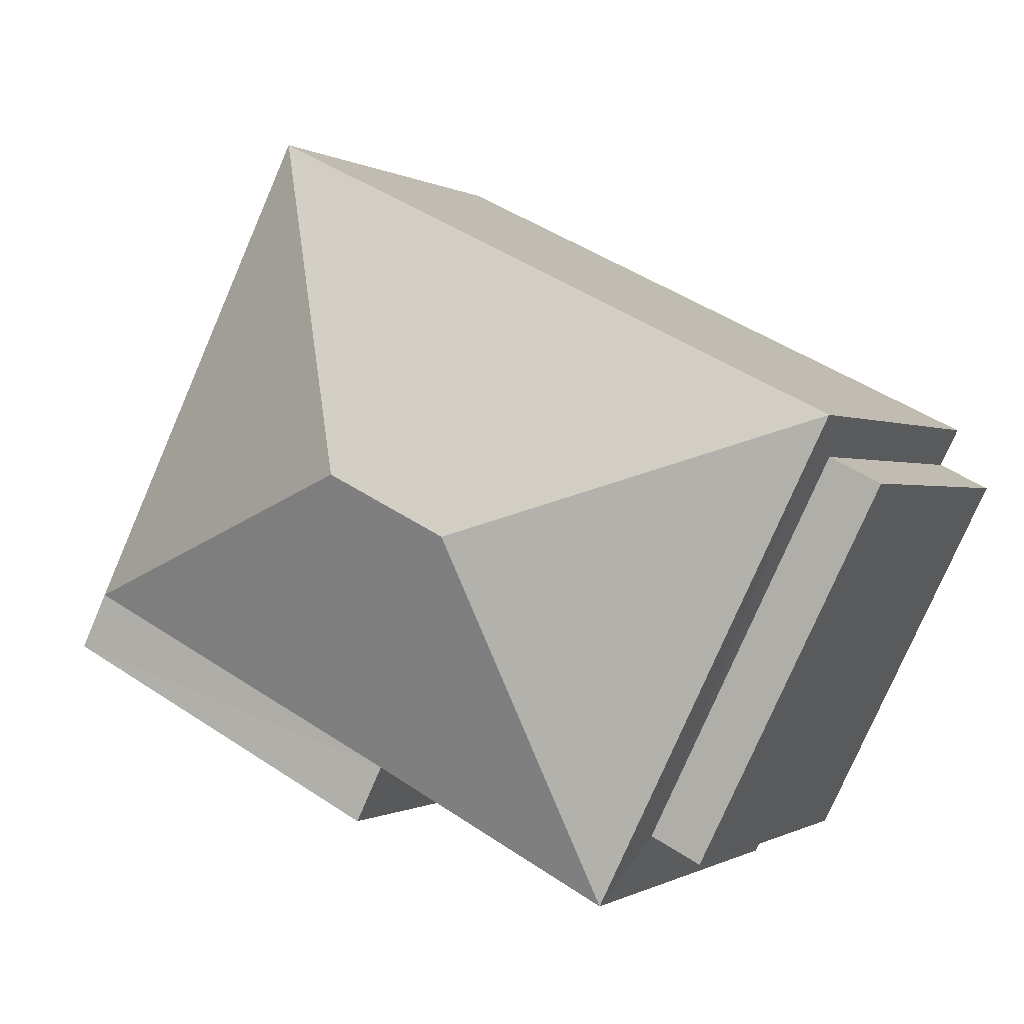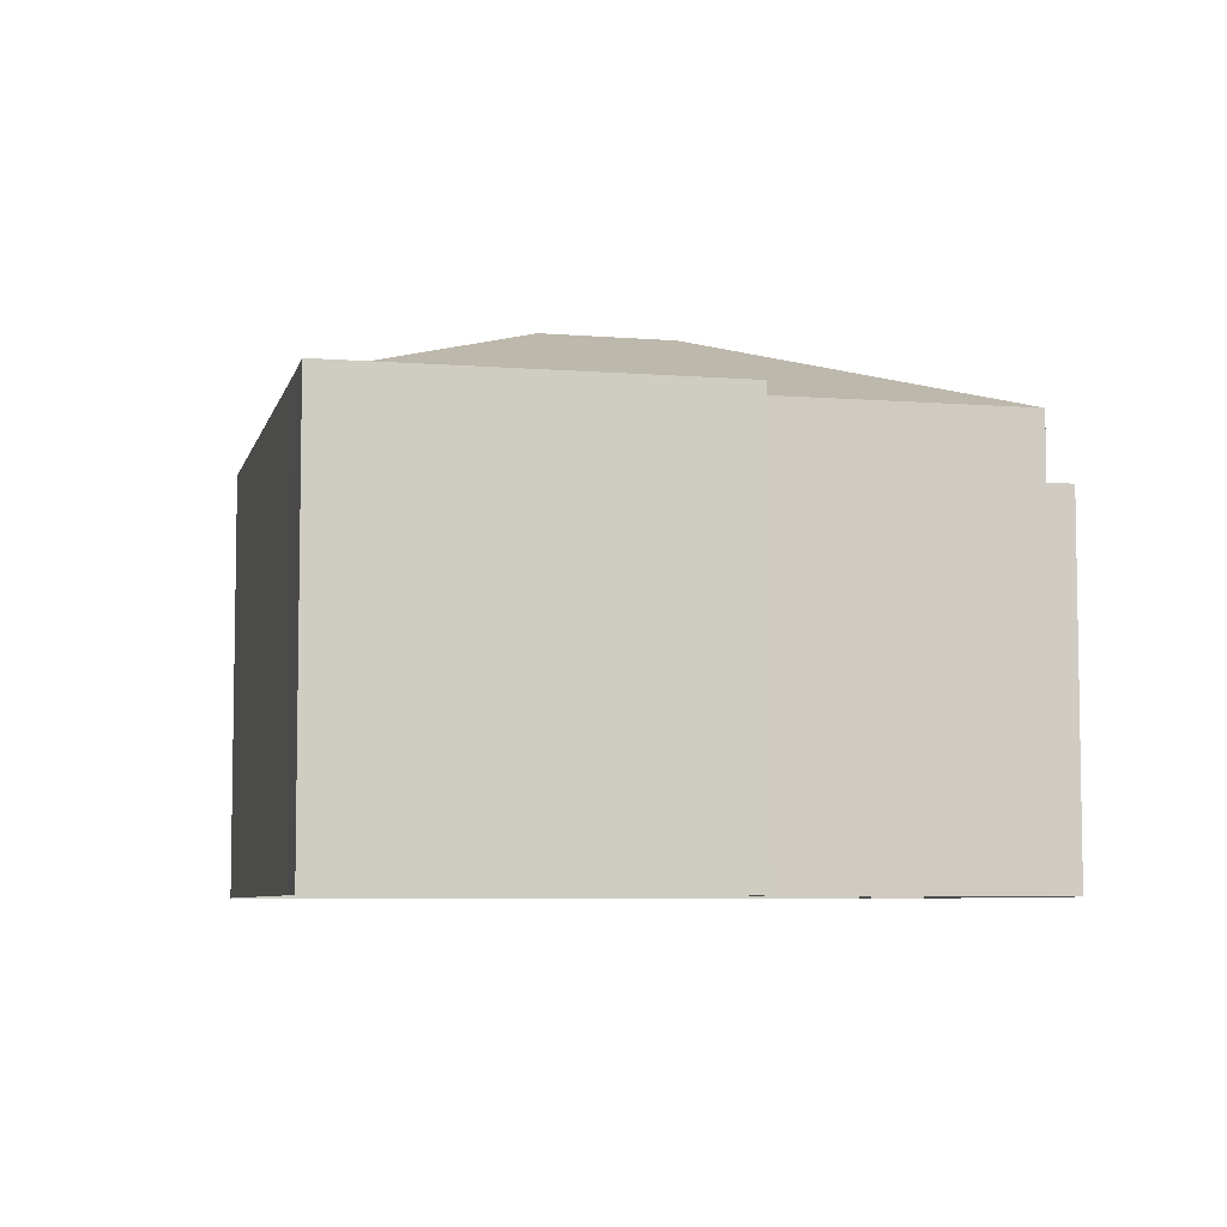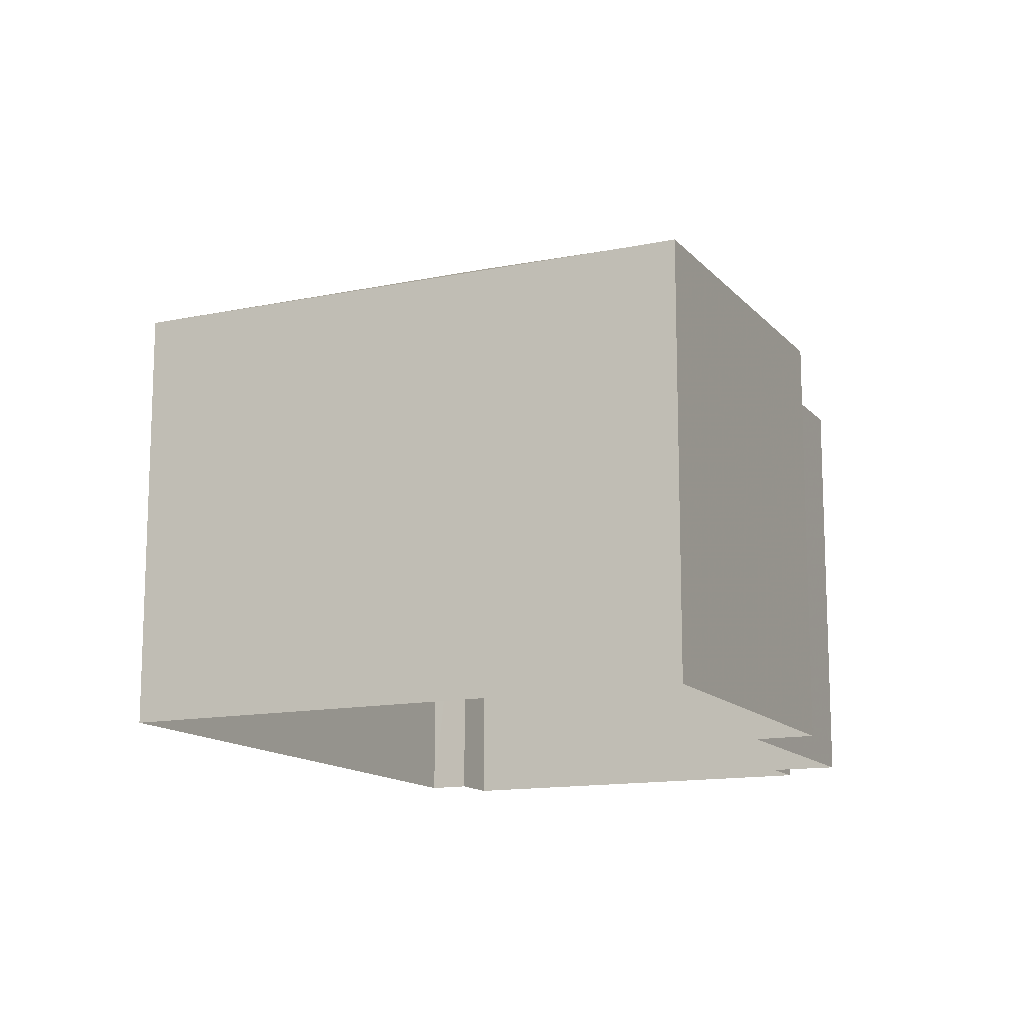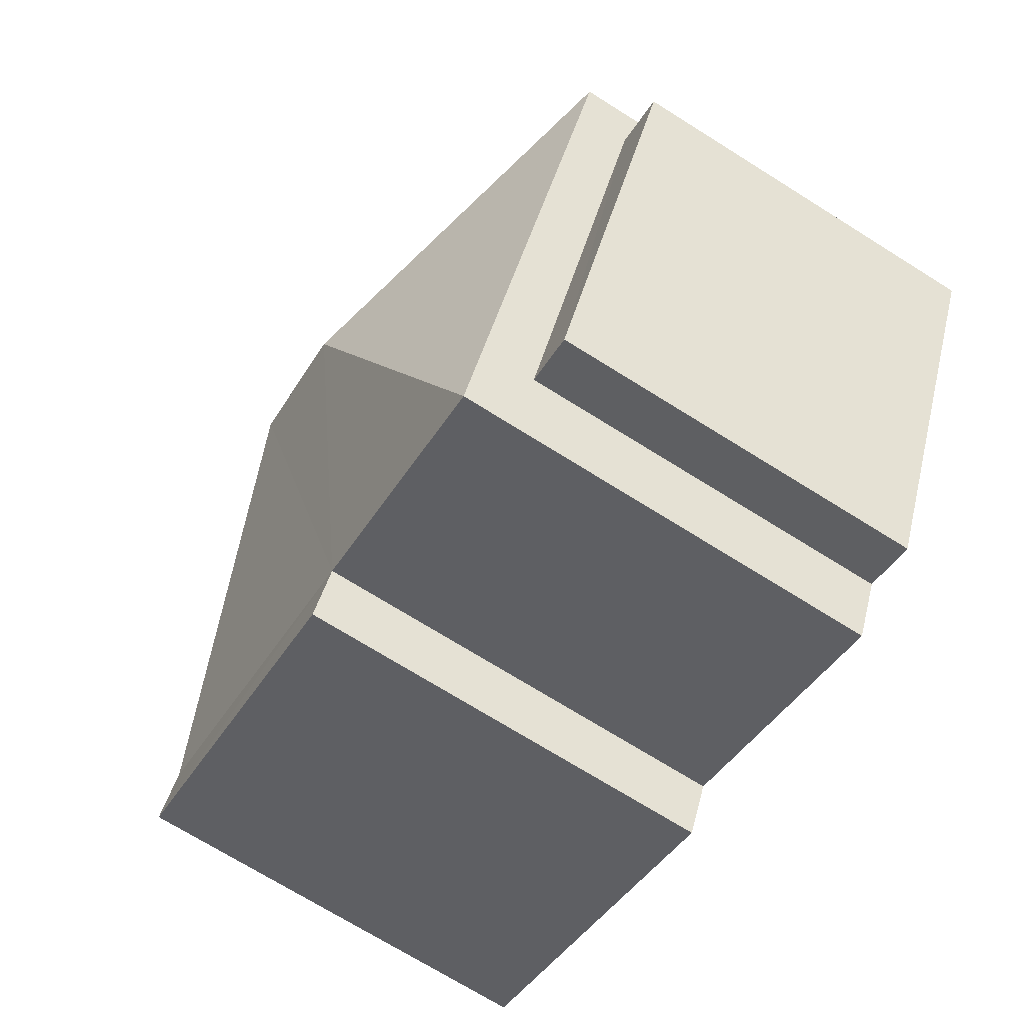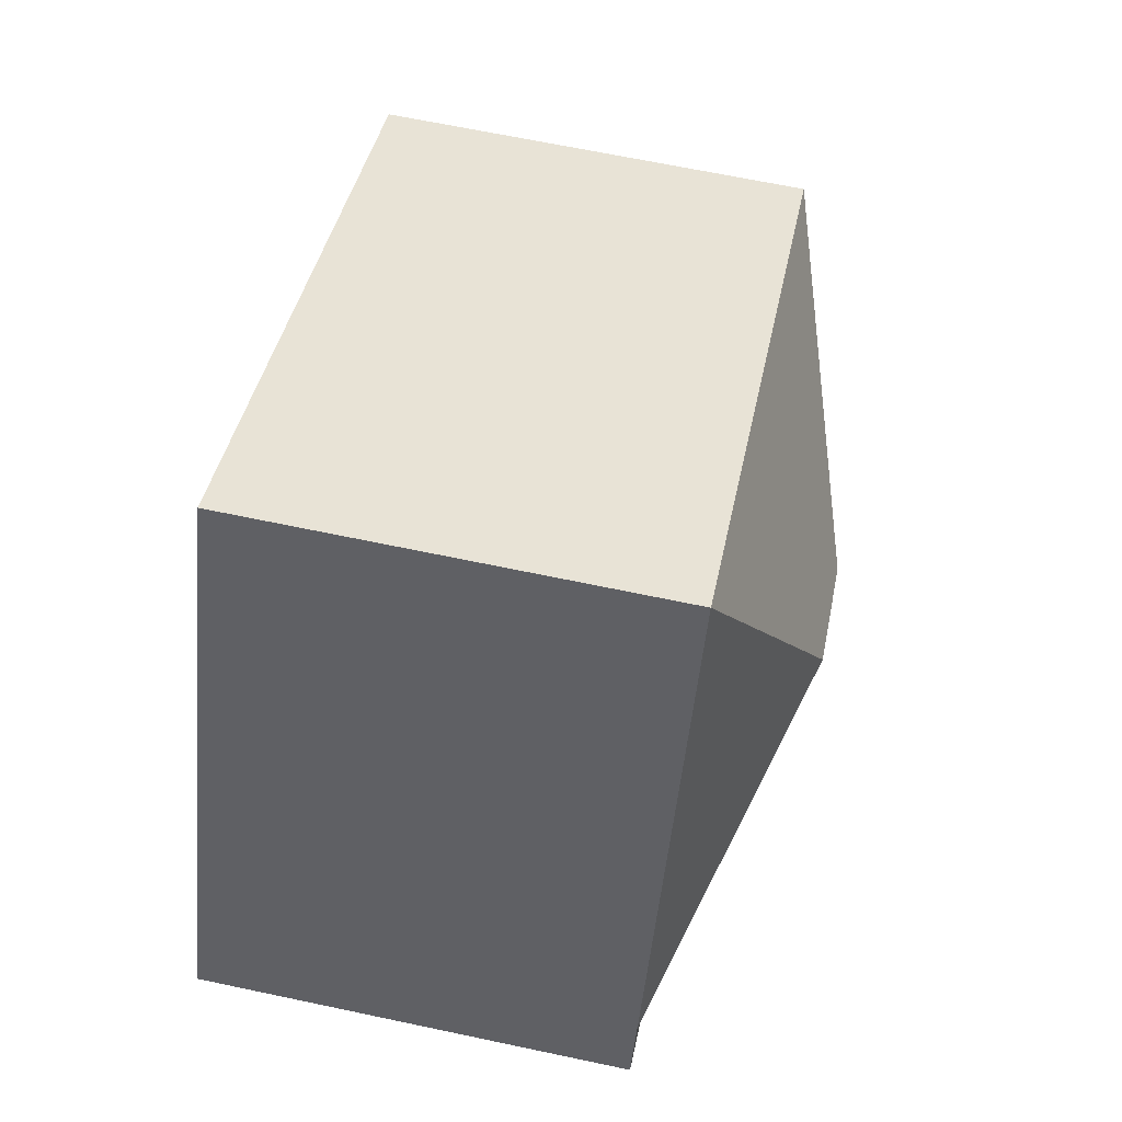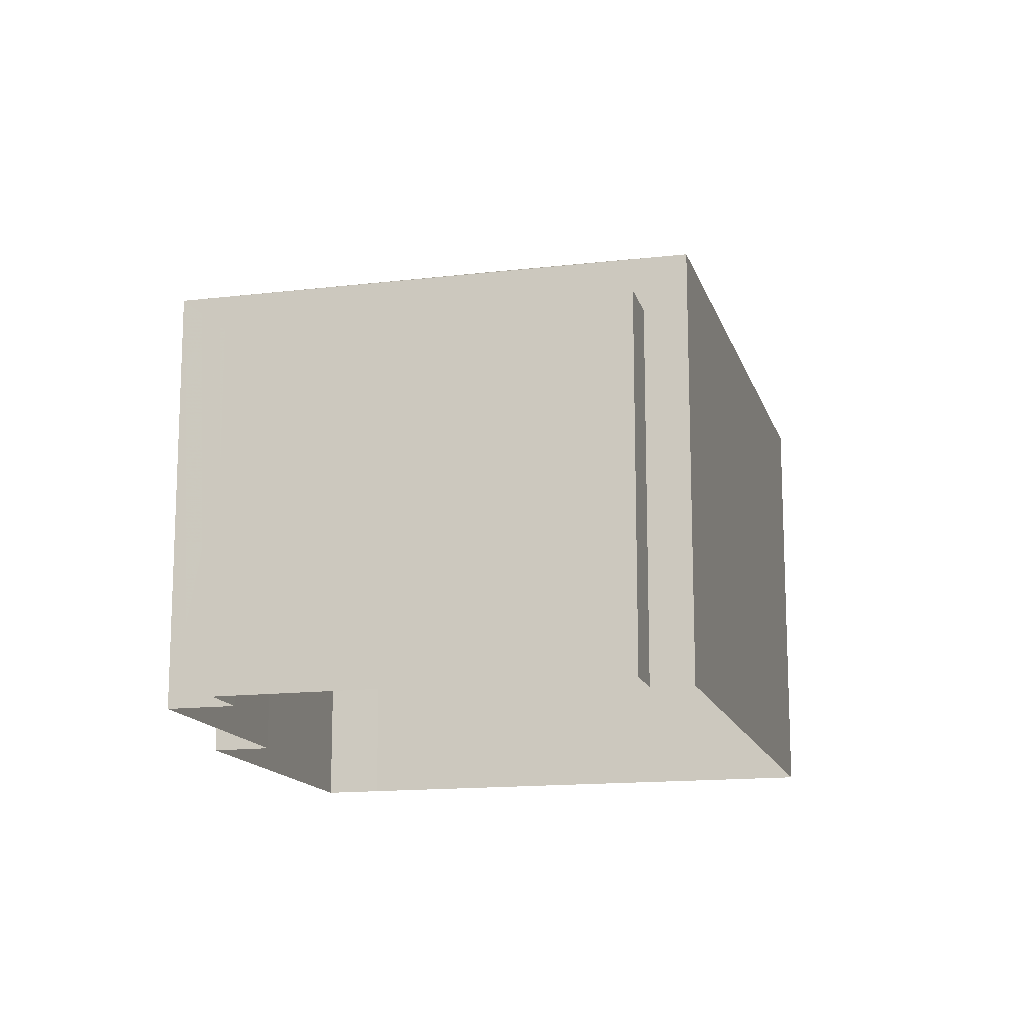
<metadata>
{"format":"obj","ext":"obj","renderer":"f3d","projection":"perspective","resolution":1024,"background":"white","views":[{"elev":-0.2,"azim":26.8,"up":"+Y"},{"elev":-6.4,"azim":-39.6,"up":"+Z"},{"elev":-13.5,"azim":-91.4,"up":"+Z"},{"elev":-71.6,"azim":58.0,"up":"+Y"},{"elev":66.2,"azim":-78.0,"up":"+Y"},{"elev":-14.5,"azim":78.3,"up":"+Z"}]}
</metadata>
<code>
v -2.255e+05 -1.279e+05 12.75
v -2.255e+05 -1.279e+05 12.75
v -2.255e+05 -1.279e+05 12.75
v -2.255e+05 -1.279e+05 12.75
v -2.255e+05 -1.279e+05 12.75
v -2.255e+05 -1.279e+05 12.75
v -2.255e+05 -1.279e+05 12.75
v -2.255e+05 -1.279e+05 12.75
v -2.255e+05 -1.279e+05 12.75
v -2.255e+05 -1.279e+05 12.75
v -2.255e+05 -1.279e+05 12.75
v -2.255e+05 -1.279e+05 20.14
v -2.255e+05 -1.279e+05 18.69
v -2.255e+05 -1.279e+05 18.69
v -2.255e+05 -1.279e+05 18.69
v -2.255e+05 -1.279e+05 20.14
v -2.255e+05 -1.279e+05 18.69
v -2.255e+05 -1.279e+05 18.69
v -2.255e+05 -1.279e+05 18.69
v -2.255e+05 -1.279e+05 18.69
v -2.255e+05 -1.279e+05 17.93
v -2.255e+05 -1.279e+05 17.93
v -2.255e+05 -1.279e+05 17.93
v -2.255e+05 -1.279e+05 17.93
f 1 2 3
f 1 4 5
f 6 5 4
f 7 8 3
f 8 9 3
f 4 10 11
f 3 9 10
f 3 4 1
f 3 10 4
f 12 13 14
f 12 15 16
f 12 14 15
f 13 12 17
f 17 16 18
f 17 12 16
f 17 19 20
f 17 18 19
f 16 15 18
f 21 22 23
f 21 24 22
f 17 20 7
f 3 17 7
f 23 5 6
f 23 22 5
f 3 2 13
f 17 3 13
f 8 18 9
f 10 9 15
f 19 18 8
f 9 18 15
f 24 5 22
f 24 1 5
f 15 11 10
f 15 14 11
f 4 11 21
f 11 14 21
f 1 24 2
f 24 14 13
f 21 14 24
f 2 24 13
f 4 23 6
f 4 21 23
f 19 8 7
f 20 19 7

</code>
